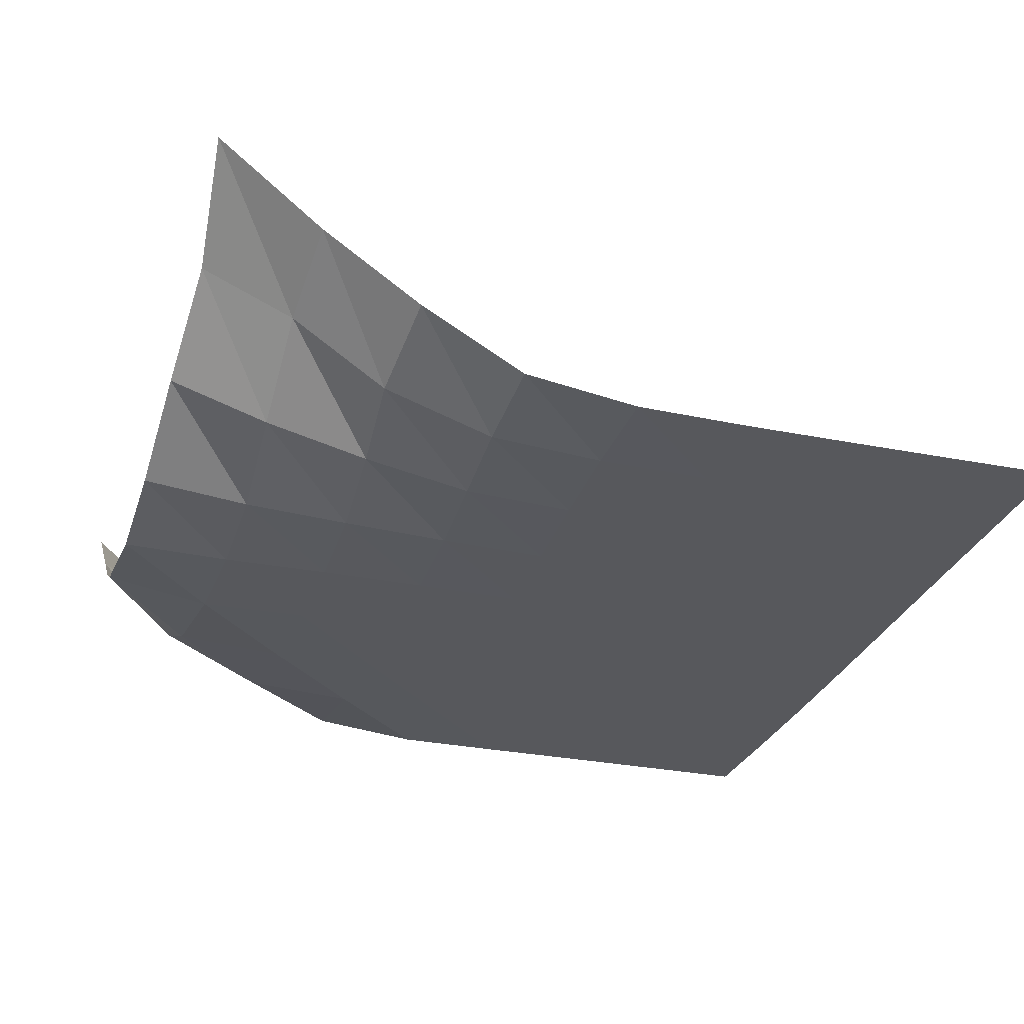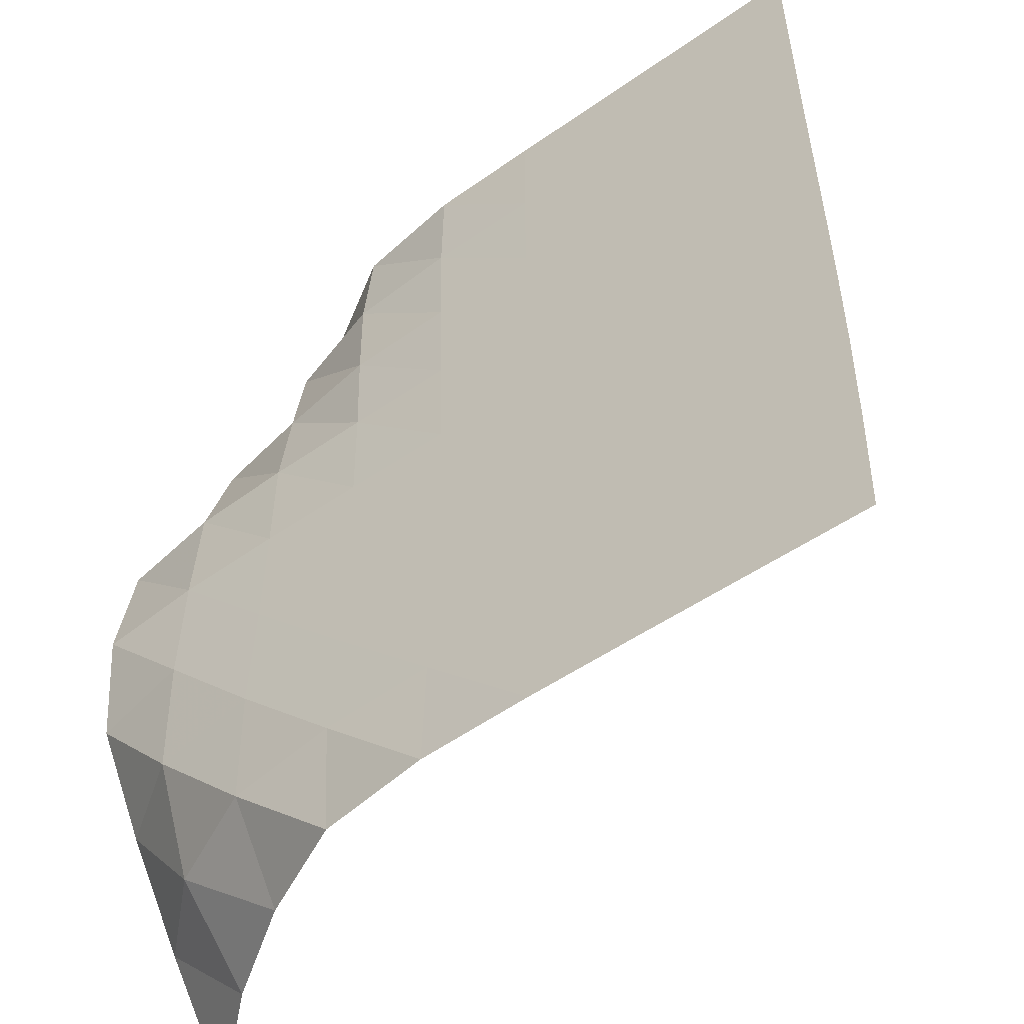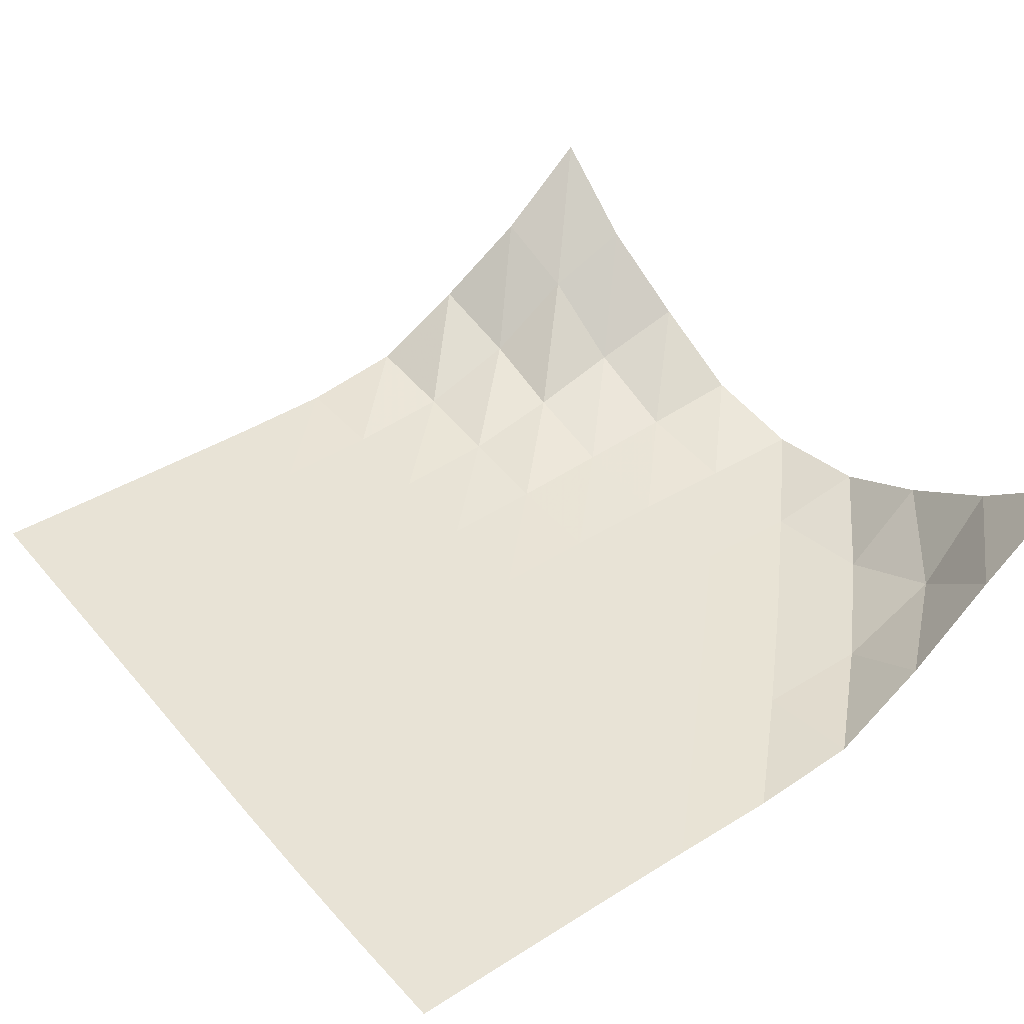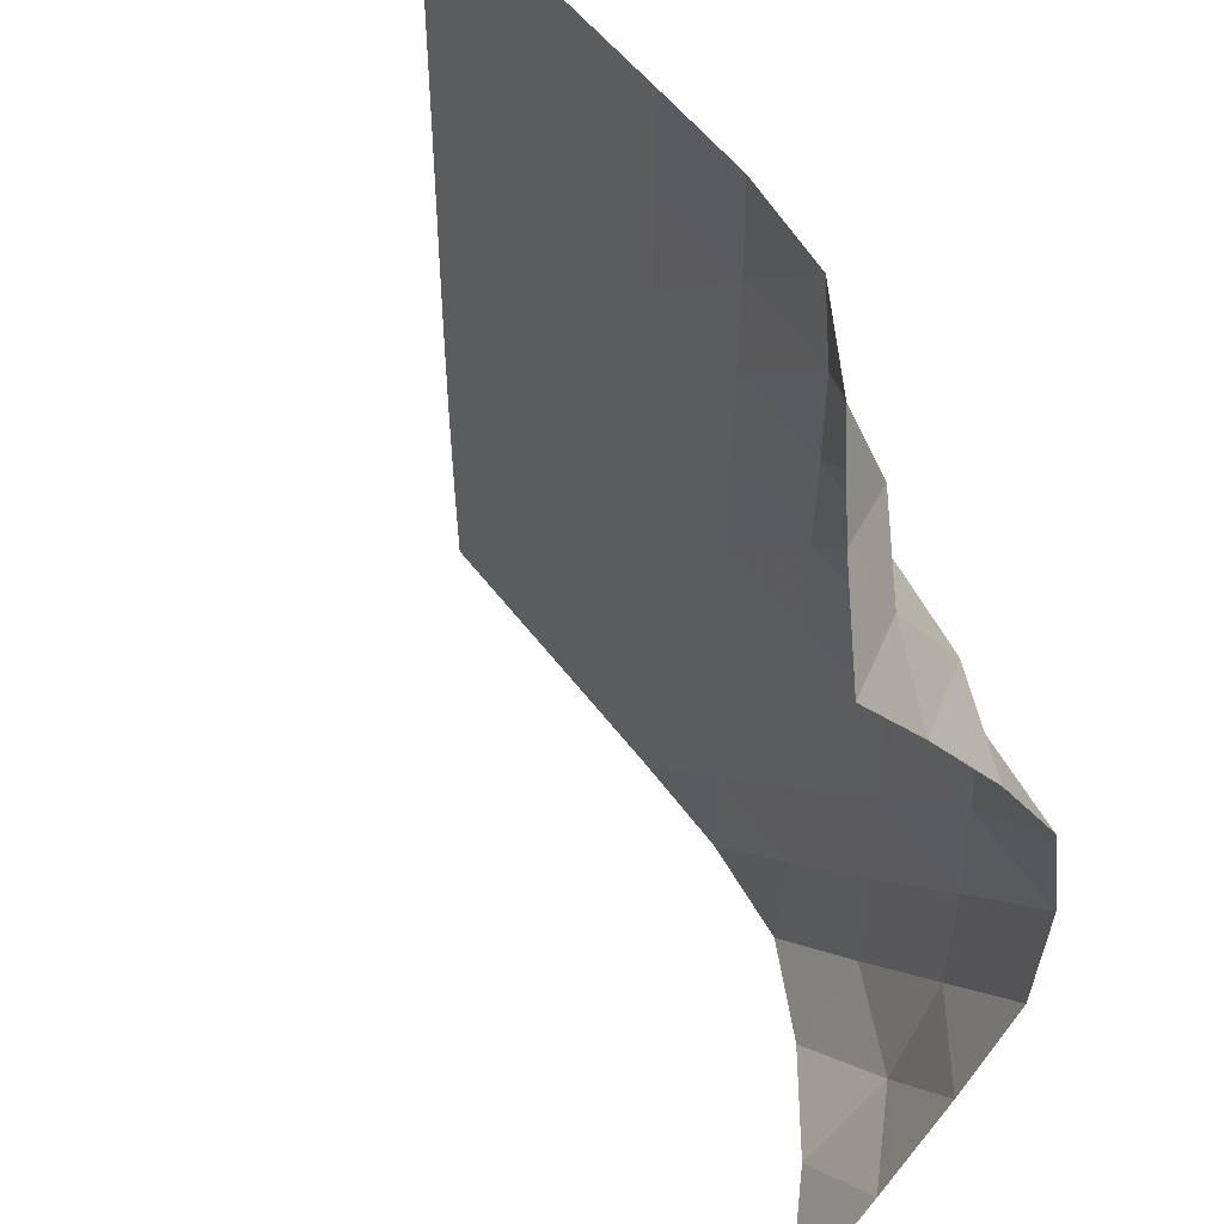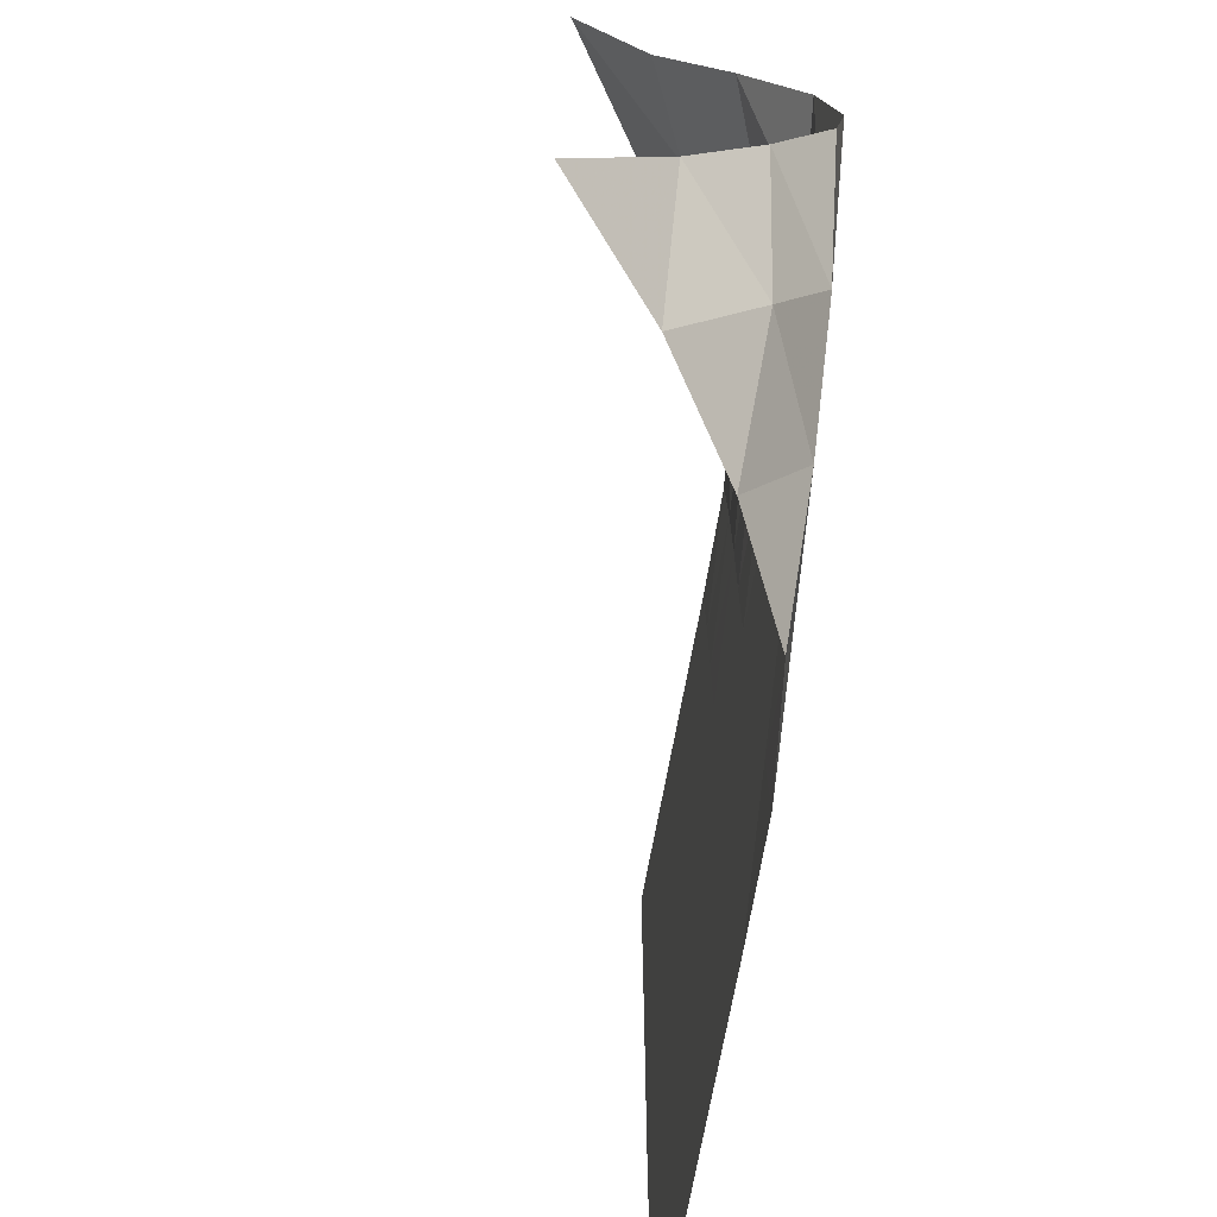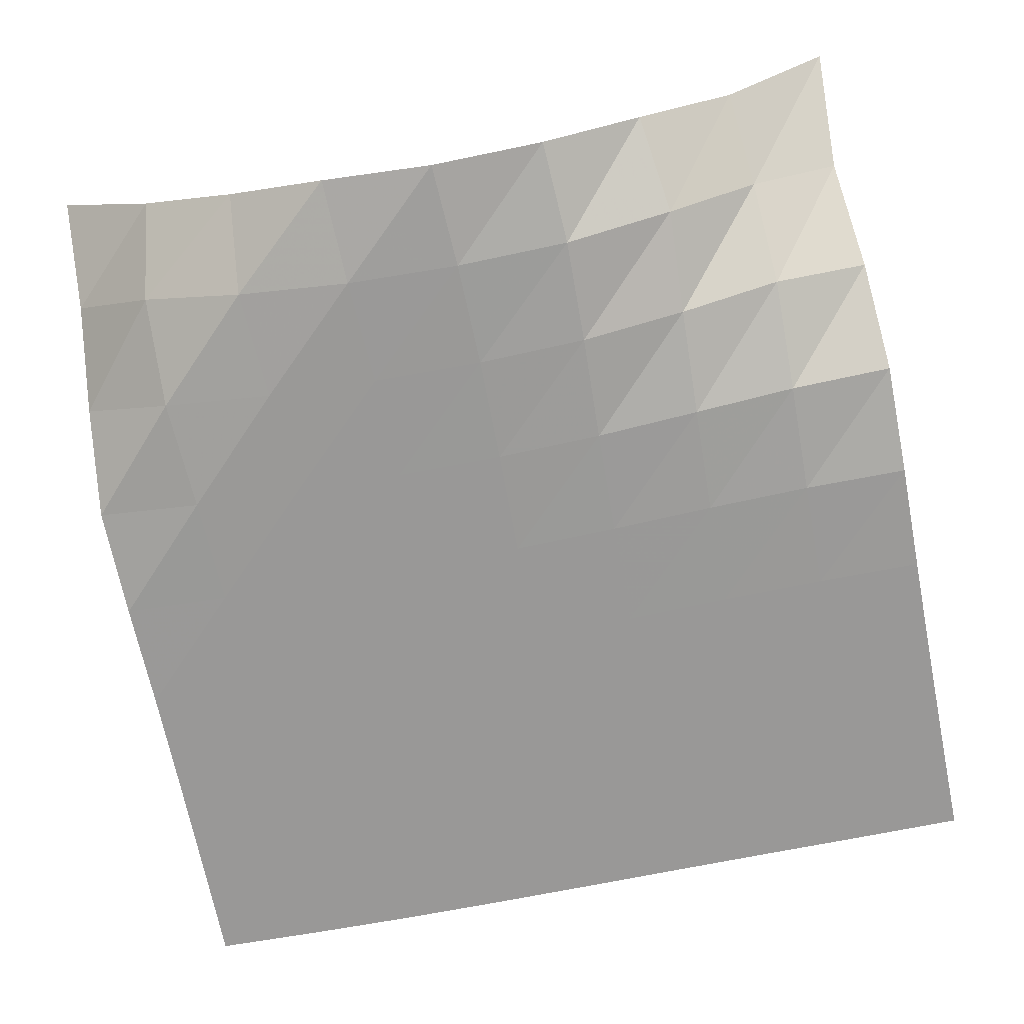
<metadata>
{"format":"obj","ext":"obj","renderer":"f3d","projection":"perspective","resolution":1024,"background":"white","views":[{"elev":-28.4,"azim":-17.0,"up":"+Y"},{"elev":-51.4,"azim":37.2,"up":"+Z"},{"elev":41.6,"azim":143.0,"up":"+Y"},{"elev":51.8,"azim":-125.2,"up":"+Z"},{"elev":-72.7,"azim":-100.5,"up":"+Z"},{"elev":-68.7,"azim":-78.8,"up":"+Y"}]}
</metadata>
<code>
v -1 0 -1
v -1.002 -0.1953 -0.7534
v -1.014 -0.3495 -0.5105
v -1.029 -0.4765 -0.2648
v -1.021 -0.5129 0.00405
v -1.016 -0.4755 0.2728
v -1.003 -0.3372 0.5121
v -0.9815 -0.1747 0.7463
v -1 0 1
v -0.77 -0.2063 -0.9858
v -0.802 -0.3823 -0.7757
v -0.7978 -0.4975 -0.5239
v -0.78 -0.5232 -0.2534
v -0.7716 -0.5239 0.01619
v -0.7721 -0.5076 0.2851
v -0.7794 -0.4285 0.5437
v -0.771 -0.2798 0.7637
v -0.7539 -0.1784 0.9772
v -0.541 -0.3673 -0.995
v -0.5566 -0.4999 -0.769
v -0.5394 -0.5236 -0.5061
v -0.5268 -0.5254 -0.2419
v -0.5226 -0.5249 0.02104
v -0.5274 -0.5178 0.2807
v -0.5391 -0.4782 0.5308
v -0.5561 -0.4311 0.7714
v -0.5326 -0.3483 0.9986
v -0.3025 -0.4912 -1.005
v -0.2937 -0.5238 -0.7525
v -0.2816 -0.5255 -0.4949
v -0.2737 -0.5255 -0.2369
v -0.2727 -0.5253 0.01946
v -0.2786 -0.523 0.2721
v -0.291 -0.5181 0.5205
v -0.3026 -0.5092 0.7638
v -0.3003 -0.487 1.007
v -0.04272 -0.5227 -0.9971
v -0.034 -0.5255 -0.7444
v -0.0255 -0.5255 -0.4904
v -0.02079 -0.5255 -0.2366
v -0.02156 -0.5255 0.0157
v -0.02754 -0.5253 0.2656
v -0.03622 -0.5249 0.5126
v -0.04181 -0.5242 0.7583
v -0.04025 -0.5224 1.005
v 0.2152 -0.5254 -0.9932
v 0.2229 -0.5255 -0.7418
v 0.2291 -0.5255 -0.4898
v 0.2318 -0.5255 -0.2383
v 0.23 -0.5255 0.01215
v 0.2249 -0.5255 0.261
v 0.2192 -0.5255 0.5083
v 0.2164 -0.5255 0.7554
v 0.2171 -0.5254 1.003
v 0.4707 -0.5255 -0.9928
v 0.4776 -0.5255 -0.7419
v 0.4824 -0.5255 -0.4909
v 0.4836 -0.5255 -0.2403
v 0.4815 -0.5255 0.009534
v 0.4775 -0.5255 0.2584
v 0.4737 -0.5255 0.5065
v 0.4718 -0.5255 0.7547
v 0.4712 -0.5255 1.004
v 0.7244 -0.5255 -0.994
v 0.7307 -0.5255 -0.743
v 0.7344 -0.5255 -0.4922
v 0.7347 -0.5255 -0.2417
v 0.7325 -0.5255 0.008241
v 0.7292 -0.5255 0.2576
v 0.7264 -0.5255 0.5066
v 0.7248 -0.5255 0.7557
v 0.7231 -0.5255 1.005
v 0.9762 -0.5255 -0.9956
v 0.982 -0.5255 -0.7445
v 0.9849 -0.5255 -0.493
v 0.9847 -0.5255 -0.2418
v 0.9825 -0.5255 0.008669
v 0.9797 -0.5255 0.2584
v 0.9774 -0.5255 0.5079
v 0.9759 -0.5255 0.7575
v 0.9736 -0.5255 1.007
f 1 10 2
f 2 10 11
f 2 11 3
f 3 11 12
f 3 12 4
f 4 12 13
f 4 13 5
f 5 13 14
f 5 14 6
f 6 14 15
f 6 15 7
f 7 15 16
f 7 16 8
f 8 16 17
f 8 17 9
f 9 17 18
f 10 19 11
f 11 19 20
f 11 20 12
f 12 20 21
f 12 21 13
f 13 21 22
f 13 22 14
f 14 22 23
f 14 23 15
f 15 23 24
f 15 24 16
f 16 24 25
f 16 25 17
f 17 25 26
f 17 26 18
f 18 26 27
f 19 28 20
f 20 28 29
f 20 29 21
f 21 29 30
f 21 30 22
f 22 30 31
f 22 31 23
f 23 31 32
f 23 32 24
f 24 32 33
f 24 33 25
f 25 33 34
f 25 34 26
f 26 34 35
f 26 35 27
f 27 35 36
f 28 37 29
f 29 37 38
f 29 38 30
f 30 38 39
f 30 39 31
f 31 39 40
f 31 40 32
f 32 40 41
f 32 41 33
f 33 41 42
f 33 42 34
f 34 42 43
f 34 43 35
f 35 43 44
f 35 44 36
f 36 44 45
f 37 46 38
f 38 46 47
f 38 47 39
f 39 47 48
f 39 48 40
f 40 48 49
f 40 49 41
f 41 49 50
f 41 50 42
f 42 50 51
f 42 51 43
f 43 51 52
f 43 52 44
f 44 52 53
f 44 53 45
f 45 53 54
f 46 55 47
f 47 55 56
f 47 56 48
f 48 56 57
f 48 57 49
f 49 57 58
f 49 58 50
f 50 58 59
f 50 59 51
f 51 59 60
f 51 60 52
f 52 60 61
f 52 61 53
f 53 61 62
f 53 62 54
f 54 62 63
f 55 64 56
f 56 64 65
f 56 65 57
f 57 65 66
f 57 66 58
f 58 66 67
f 58 67 59
f 59 67 68
f 59 68 60
f 60 68 69
f 60 69 61
f 61 69 70
f 61 70 62
f 62 70 71
f 62 71 63
f 63 71 72
f 64 73 65
f 65 73 74
f 65 74 66
f 66 74 75
f 66 75 67
f 67 75 76
f 67 76 68
f 68 76 77
f 68 77 69
f 69 77 78
f 69 78 70
f 70 78 79
f 70 79 71
f 71 79 80
f 71 80 72
f 72 80 81

</code>
